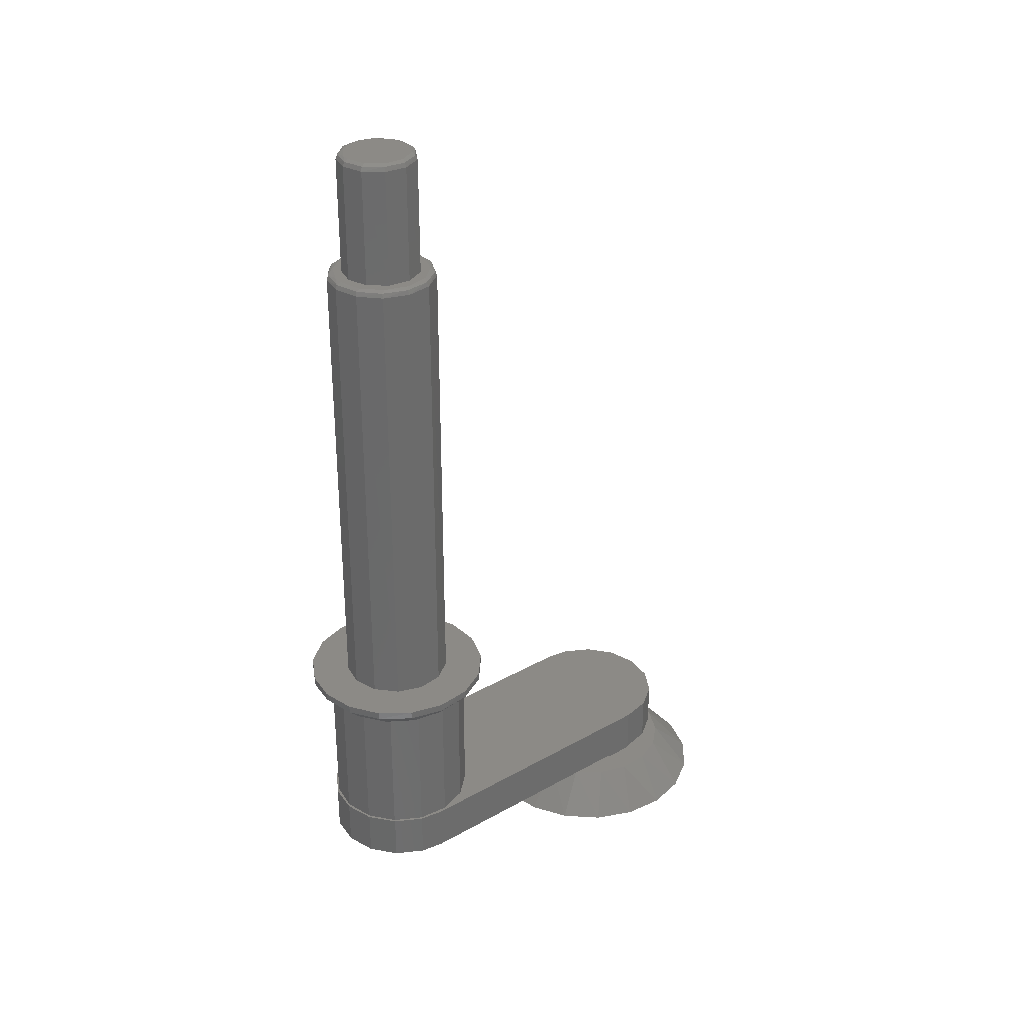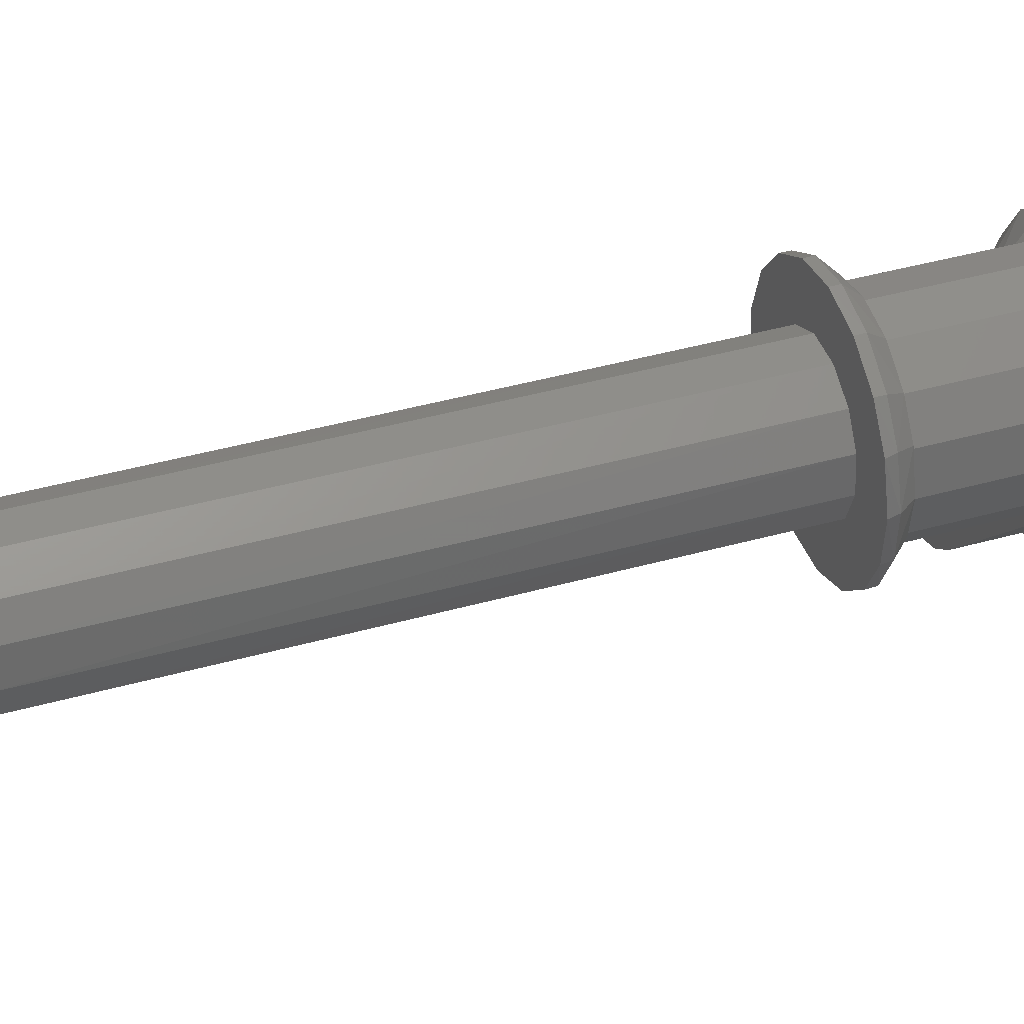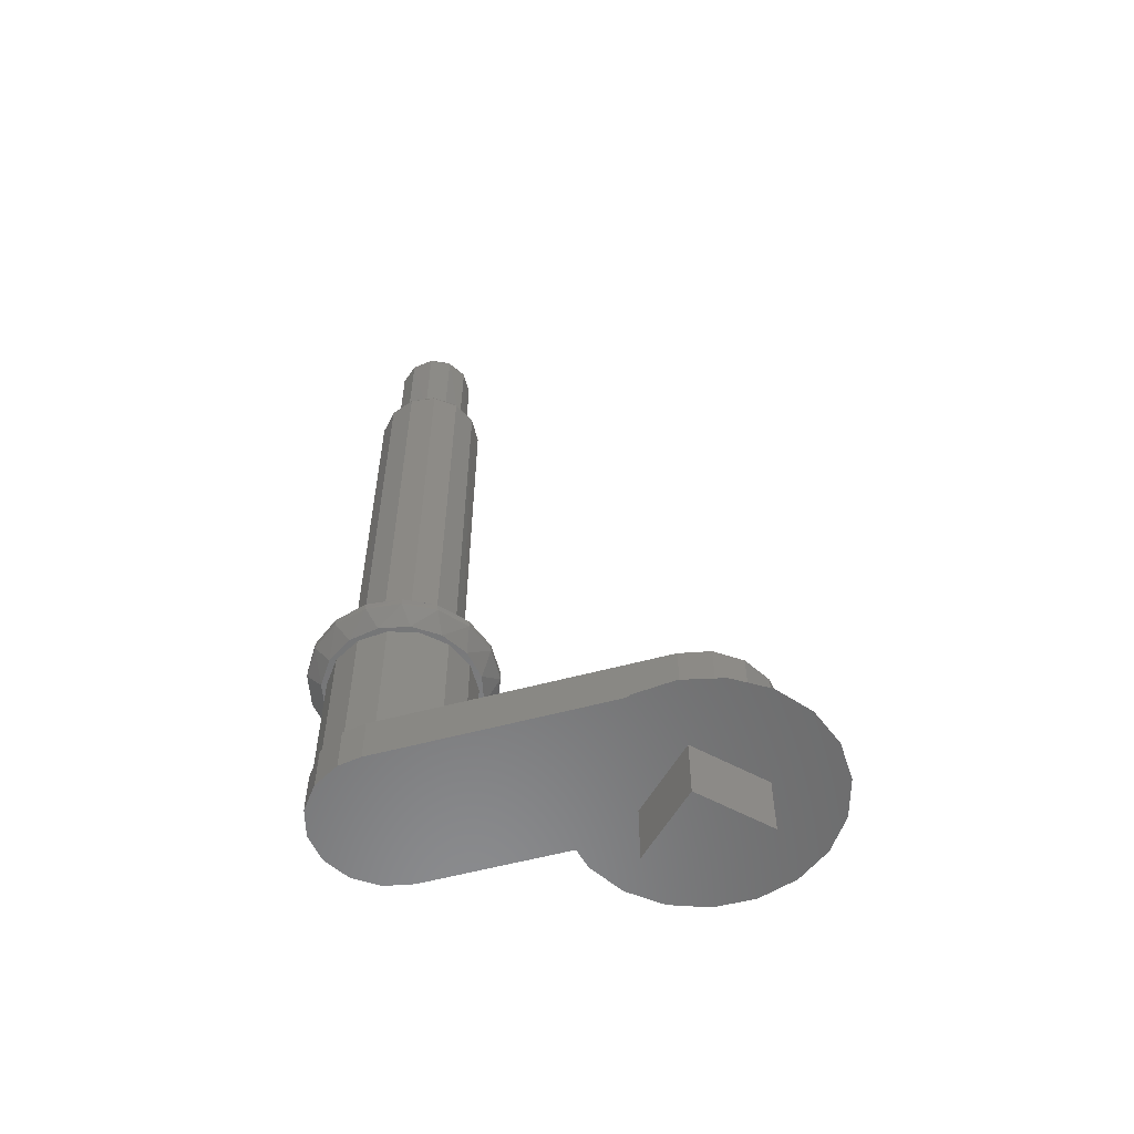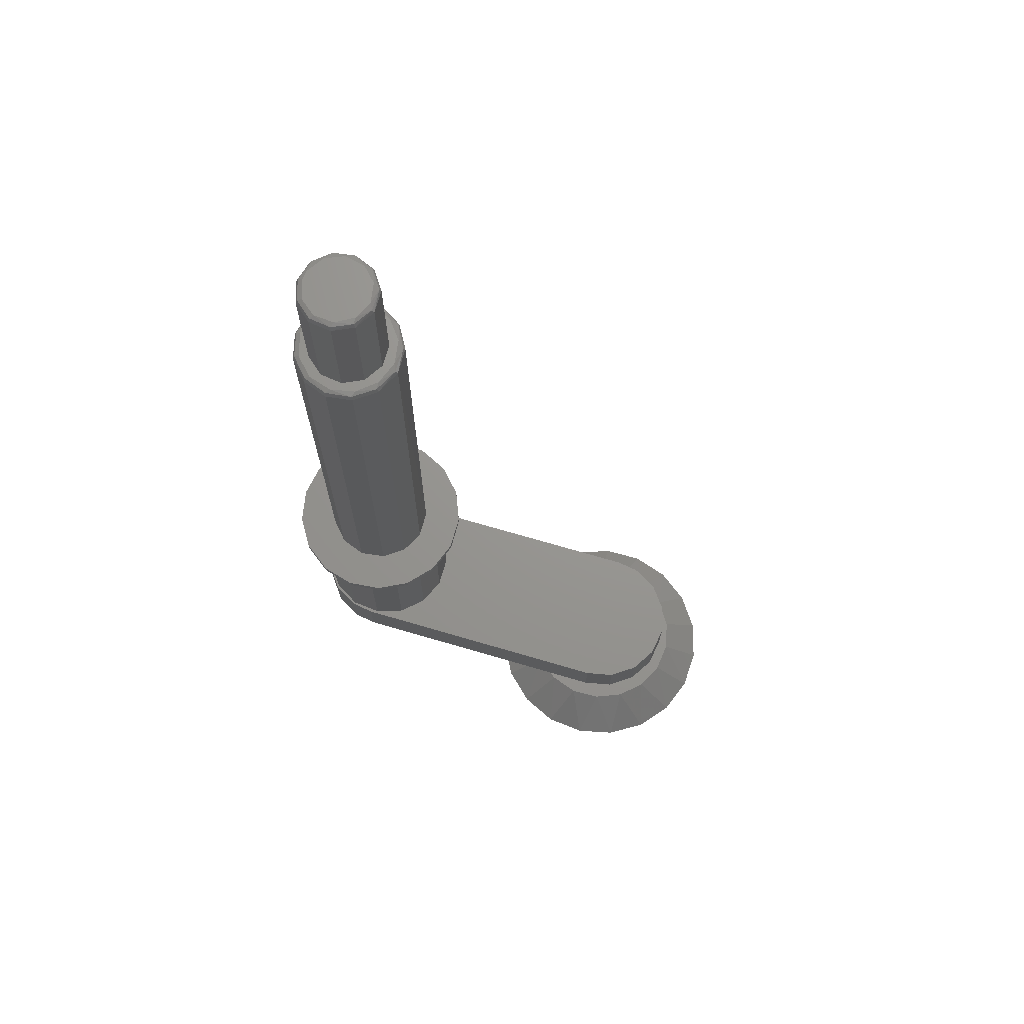
<metadata>
{"format":"stl","ext":"stl","renderer":"f3d","projection":"perspective","resolution":1024,"background":"white","views":[{"elev":31.9,"azim":6.4,"up":"+Y"},{"elev":39.7,"azim":-109.5,"up":"+Z"},{"elev":-57.0,"azim":60.6,"up":"+Y"},{"elev":70.3,"azim":61.4,"up":"+Y"}]}
</metadata>
<code>
# stl→obj: 286 verts, 568 faces
v -1.344 -2 -1.344
v -1.344 0 -1.344
v 1.344 -2 -1.344
v 1.344 0 -1.344
v -1.418 1.27 1.418
v -1.418 1.94 1.418
v -1.824 1.94 0.832
v -2.004 1.94 -0.05597
v -1.775 1.94 -0.9325
v -1.775 1.27 -0.9325
v -1.183 1.94 -1.619
v -0.3499 1.94 -1.974
v -0.3499 1.27 -1.974
v 0.5549 1.94 -1.927
v 1.346 1.94 -1.486
v 1.346 1.27 -1.486
v 1.863 1.94 -0.7413
v 1.999 1.94 0.1544
v 1.999 1.27 0.1544
v 1.727 1.94 1.019
v 1.102 1.94 1.675
v 1.102 1.27 1.675
v 0.2525 1.94 1.989
v -0.6489 1.94 1.897
v -0.6489 1.27 1.897
v 0.2525 1.27 1.989
v 1.727 1.27 1.019
v 1.863 1.27 -0.7413
v 0.5549 1.27 -1.927
v -1.183 1.27 -1.619
v -2.004 1.27 -0.05597
v -1.824 1.27 0.832
v -4.865 3.51 8.4
v -4.742 3.51 8.151
v -5.504 3.51 8.863
v -5.525 3.51 8.79
v -6.471 3.51 9.127
v -6.501 3.51 9.054
v -7.463 3.51 8.991
v -7.499 3.51 8.897
v -8.322 3.51 8.475
v -8.347 3.51 8.347
v -8.91 3.51 7.664
v -8.884 3.51 7.535
v -9.132 3.51 6.687
v -9.056 3.51 6.538
v -8.953 3.51 5.701
v -8.807 3.51 5.559
v -8.4 3.51 4.865
v -8.18 3.51 4.766
v -1.768 3.51 -1.768
v -7.285 3.51 4.297
v -1.128 3.51 -2.231
v -6.276 3.51 4.234
v -0.1619 3.51 -2.495
v -5.329 3.51 4.588
v 0.8306 3.51 -2.358
v -4.609 3.51 5.297
v 1.69 3.51 -1.842
v -4.24 3.51 6.238
v 2.277 3.51 -1.031
v -4.287 3.51 7.248
v 2.499 3.51 -0.054
v 2.32 3.51 0.9317
v 1.768 3.51 1.768
v -1.344 -2 1.344
v 1.344 -2 1.344
v -2.91 2.313e-18 2.91
v -2.012 1.27 2.012
v -3.142 1.735e-18 2.658
v -2.43 1.27 1.48
v -2.793 1.27 0.5419
v -3.828 1.735e-18 1.51
v -2.807 1.27 -0.4643
v -2.47 1.27 -1.412
v -3.958 1.735e-18 -1.125
v -1.823 1.27 -2.184
v -0.949 1.27 -2.682
v -2.462 1.735e-18 -3.297
v 0.04411 1.27 -2.845
v 1.032 1.27 -2.651
v 1.363 1.735e-18 -3.883
v 1.89 1.27 -2.126
v 2.512 1.27 -1.335
v 3.441 1.735e-18 -2.257
v 2.82 1.27 -0.3771
v 2.775 1.27 0.6282
v 4.104 1.735e-18 0.2961
v 2.382 1.27 1.555
v 1.692 1.27 2.287
v 3.081 1.735e-18 2.728
v 0.79 1.27 2.733
v -0.211 1.27 2.837
v 0.7914 3.469e-18 4.038
v -1.186 1.27 2.586
v -1.823 1.735e-18 3.689
v 2.044 1.735e-18 3.571
v 3.793 1.735e-18 1.596
v 3.983 1.735e-18 -1.035
v 2.536 1.735e-18 -3.241
v 0.0463 1.735e-18 -4.115
v -1.275 1.735e-18 -3.912
v -3.389 1.735e-18 -2.334
v -4.11 1.735e-18 0.2036
v -0.5448 1.735e-18 4.079
v -1.344 0 1.344
v 1.344 0 1.344
v -7.864 24.7 7.864
v -7.905 24.56 7.905
v -7.151 24.7 8.295
v -7.159 24.56 8.354
v -6.29 24.56 8.4
v -6.319 24.7 8.346
v -5.5 24.56 8.032
v -4.976 24.56 7.337
v -5.045 24.7 7.347
v -4.839 24.56 6.477
v -5.123 24.56 5.653
v -5.142 24.7 5.732
v -5.759 24.56 5.059
v -6.6 24.56 4.833
v -6.528 24.7 4.894
v -7.449 24.56 5.028
v -8.106 24.56 5.599
v -8.003 24.7 5.559
v -8.419 24.56 6.412
v -8.314 24.56 7.276
v -8.295 24.7 7.151
v -7.978 24.76 7.499
v -8.229 24.76 6.738
v -8.08 24.76 5.951
v -7.569 24.76 5.335
v -6.823 24.76 5.044
v -6.03 24.76 5.151
v -5.387 24.76 5.628
v -5.056 24.76 6.358
v -5.121 24.76 7.156
v -5.563 24.76 7.823
v -6.274 24.76 8.192
v -7.074 24.76 8.171
v -7.764 24.76 7.764
v -5.559 24.7 8.003
v -4.894 24.7 6.528
v -5.732 24.7 5.142
v -7.347 24.7 5.045
v -8.346 24.7 6.319
v -7.51 28.73 7.51
v -7.552 28.59 7.552
v -6.897 28.73 7.846
v -6.904 28.59 7.904
v -6.169 28.59 7.847
v -6.199 28.73 7.796
v -5.583 28.59 7.4
v -5.335 28.59 6.706
v -5.394 28.73 6.721
v -5.504 28.59 5.988
v -6.035 28.59 5.478
v -6.038 28.73 5.543
v -6.759 28.59 5.339
v -7.443 28.59 5.616
v -7.377 28.73 5.639
v -7.865 28.59 6.22
v -7.892 28.59 6.956
v -7.846 28.73 6.897
v -7.591 28.79 7.172
v -7.728 28.79 6.535
v -7.481 28.79 5.933
v -6.937 28.79 5.576
v -6.286 28.79 5.589
v -5.756 28.79 5.968
v -5.534 28.79 6.58
v -5.697 28.79 7.211
v -6.187 28.79 7.639
v -6.834 28.79 7.714
v -7.41 28.79 7.41
v -5.639 28.73 7.377
v -5.543 28.73 6.038
v -6.721 28.73 5.394
v -7.796 28.73 6.199
v -1.768 1.94 -1.768
v -8.4 1.94 4.865
v -8.825 9.01 8.825
v -8.825 8.76 8.825
v -7.881 9.01 9.47
v -7.877 8.76 9.472
v -6.759 8.76 9.73
v -6.767 9.01 9.73
v -5.624 8.76 9.564
v -4.626 8.76 8.996
v -4.639 9.01 9.007
v -3.904 8.76 8.104
v -3.556 8.76 7.011
v -3.559 9.01 7.036
v -3.629 8.76 5.866
v -4.114 8.76 4.825
v -4.094 9.01 4.853
v -4.944 8.76 4.033
v -6.005 8.76 3.597
v -5.964 9.01 3.606
v -7.153 8.76 3.577
v -8.229 8.76 3.975
v -8.185 9.01 3.949
v -9.086 8.76 4.738
v -9.607 8.76 5.76
v -9.59 9.01 5.704
v -9.721 8.76 6.902
v -9.411 8.76 8.007
v -9.441 9.01 7.946
v -9.726 9.01 6.839
v -9.052 9.01 4.695
v -7.107 9.01 3.569
v -4.912 9.01 4.054
v -3.622 9.01 5.894
v -3.914 9.01 8.123
v -5.636 9.01 9.568
v -8.953 1.94 5.701
v -9.132 1.94 6.687
v -8.91 1.94 7.664
v -8.322 1.94 8.475
v -7.463 1.94 8.991
v -6.471 1.94 9.127
v -5.504 1.94 8.863
v -4.865 1.94 8.4
v -8.347 8.26 8.347
v -8.884 8.26 7.535
v -9.056 8.26 6.538
v -8.807 8.26 5.559
v -8.18 8.26 4.766
v -7.285 8.26 4.297
v -6.276 8.26 4.234
v -5.329 8.26 4.588
v -4.609 8.26 5.297
v -4.24 8.26 6.238
v -4.287 8.26 7.248
v -4.742 8.26 8.151
v -5.525 8.26 8.79
v -6.501 8.26 9.054
v -7.499 8.26 8.897
v -8.471 8.26 8.471
v -9.231 8.26 6.713
v -9 8.26 7.707
v -8.519 8.26 4.844
v -9.062 8.26 5.707
v -6.69 8.26 4.033
v -7.686 8.26 4.256
v -4.827 8.26 4.762
v -5.686 8.26 4.211
v -4.033 8.26 6.598
v -4.246 8.26 5.601
v -4.778 8.26 8.455
v -4.22 8.26 7.601
v -6.621 8.26 9.233
v -5.622 8.26 9.028
v -7.622 8.26 9.037
v -7.552 24.76 7.552
v -7.858 24.76 6.199
v -6.742 24.76 5.337
v -5.498 24.76 5.999
v -5.588 24.76 7.406
v -6.907 24.76 7.903
v -5.335 24.76 6.716
v -6.022 24.76 5.485
v -7.427 24.76 5.604
v -7.898 24.76 6.933
v -6.174 24.76 7.849
v -7.905 9.01 7.905
v -8.412 9.01 6.36
v -7.41 9.01 5.009
v -5.73 9.01 5.075
v -4.838 9.01 6.5
v -5.511 9.01 8.041
v -7.164 9.01 8.353
v -4.984 9.01 7.354
v -5.107 9.01 5.677
v -6.562 9.01 4.834
v -8.078 9.01 5.56
v -8.333 9.01 7.222
v -6.299 9.01 8.401
v 1.768 1.94 1.768
v 2.32 1.94 0.9317
v 2.499 1.94 -0.054
v 2.277 1.94 -1.031
v 1.69 1.94 -1.842
v 0.8306 1.94 -2.358
v -0.1619 1.94 -2.495
v -1.128 1.94 -2.231
f 1 2 3
f 3 2 4
f 5 6 7
f 8 9 10
f 11 12 13
f 14 15 16
f 17 18 19
f 20 21 22
f 23 24 25
f 6 5 24
f 26 22 21
f 27 19 18
f 28 16 15
f 29 13 12
f 30 10 9
f 31 32 7
f 5 7 32
f 14 16 29
f 23 25 26
f 26 21 23
f 29 12 14
f 7 8 31
f 15 17 28
f 5 25 24
f 19 28 17
f 10 31 8
f 20 22 27
f 20 27 18
f 9 11 30
f 11 13 30
f 33 34 35
f 34 36 35
f 35 36 37
f 36 38 37
f 37 38 39
f 38 40 39
f 39 40 41
f 40 42 41
f 41 42 43
f 42 44 43
f 43 44 45
f 44 46 45
f 45 46 47
f 46 48 47
f 47 48 49
f 48 50 49
f 49 50 51
f 50 52 51
f 51 52 53
f 52 54 53
f 53 54 55
f 54 56 55
f 55 56 57
f 56 58 57
f 57 58 59
f 58 60 59
f 59 60 61
f 60 62 61
f 61 62 63
f 62 34 63
f 63 34 64
f 34 33 64
f 64 33 65
f 66 1 67
f 1 3 67
f 68 69 70
f 71 72 73
f 74 75 76
f 77 78 79
f 80 81 82
f 83 84 85
f 86 87 88
f 89 90 91
f 92 93 94
f 95 69 96
f 68 96 69
f 94 97 92
f 91 98 89
f 88 99 86
f 85 100 83
f 82 101 80
f 102 79 78
f 103 76 75
f 104 73 72
f 70 69 71
f 77 79 103
f 88 87 98
f 95 96 105
f 86 99 84
f 102 78 80
f 70 71 73
f 84 99 85
f 72 74 104
f 81 83 100
f 90 92 97
f 105 94 93
f 100 82 81
f 76 104 74
f 89 98 87
f 77 103 75
f 105 93 95
f 97 91 90
f 80 101 102
f 96 68 105
f 105 68 94
f 68 70 94
f 94 70 97
f 70 73 97
f 97 73 91
f 73 106 91
f 91 106 98
f 106 107 98
f 98 107 88
f 107 4 88
f 88 4 99
f 106 73 2
f 73 104 2
f 104 76 2
f 76 103 2
f 103 79 2
f 2 79 4
f 79 102 4
f 4 102 99
f 102 101 99
f 99 101 85
f 101 82 85
f 85 82 100
f 108 109 110
f 111 112 113
f 114 115 116
f 117 118 119
f 120 121 122
f 123 124 125
f 126 127 128
f 109 108 127
f 129 130 128
f 131 132 125
f 133 134 122
f 135 136 119
f 137 138 116
f 139 140 113
f 141 108 110
f 142 113 112
f 143 116 115
f 144 119 118
f 110 113 140
f 142 116 138
f 143 119 136
f 144 122 134
f 125 145 123
f 128 146 126
f 145 125 132
f 146 128 130
f 111 113 110
f 120 122 144
f 128 127 108
f 131 125 146
f 137 116 143
f 142 112 114
f 110 140 141
f 123 145 121
f 146 130 131
f 128 108 129
f 121 145 122
f 109 111 110
f 118 120 144
f 108 141 129
f 134 135 144
f 138 139 142
f 119 143 117
f 119 144 135
f 122 145 133
f 125 124 146
f 143 136 137
f 142 114 116
f 146 124 126
f 115 117 143
f 113 142 139
f 133 145 132
f 147 148 149
f 150 151 152
f 153 154 155
f 156 157 158
f 159 160 161
f 162 163 164
f 148 147 163
f 165 166 164
f 167 168 161
f 169 170 158
f 171 172 155
f 173 174 152
f 175 147 149
f 176 152 151
f 177 155 154
f 178 158 157
f 149 152 174
f 176 155 172
f 177 158 170
f 178 161 168
f 164 179 162
f 179 164 166
f 150 152 149
f 159 161 178
f 163 147 164
f 169 158 178
f 175 149 174
f 178 157 159
f 178 168 169
f 150 149 148
f 151 153 176
f 160 162 179
f 175 165 147
f 172 173 176
f 158 177 156
f 155 177 171
f 161 179 167
f 161 160 179
f 177 154 156
f 164 147 165
f 171 177 170
f 166 167 179
f 152 176 173
f 176 153 155
f 51 180 49
f 180 181 49
f 182 183 184
f 185 186 187
f 188 189 190
f 191 192 193
f 194 195 196
f 197 198 199
f 200 201 202
f 203 204 205
f 206 207 208
f 183 182 207
f 209 205 204
f 210 202 201
f 211 199 198
f 212 196 195
f 213 193 192
f 214 190 189
f 215 187 186
f 184 183 185
f 191 193 214
f 200 202 211
f 208 207 182
f 211 198 200
f 214 189 191
f 186 188 215
f 195 197 212
f 204 206 209
f 205 210 203
f 196 213 194
f 187 184 185
f 197 199 212
f 213 192 194
f 203 210 201
f 208 209 206
f 188 190 215
f 67 107 66
f 66 107 106
f 49 181 216
f 217 218 43
f 219 220 39
f 221 222 35
f 223 33 222
f 37 39 220
f 41 43 218
f 45 47 216
f 49 216 47
f 221 35 37
f 37 220 221
f 216 217 45
f 33 35 222
f 43 45 217
f 41 218 219
f 39 41 219
f 42 224 225
f 226 227 48
f 228 229 52
f 230 231 56
f 232 233 60
f 234 235 34
f 236 237 38
f 238 224 42
f 40 38 237
f 36 34 235
f 62 60 233
f 58 56 231
f 54 52 229
f 50 48 227
f 46 44 225
f 42 225 44
f 230 56 54
f 236 38 36
f 36 235 236
f 54 229 230
f 225 226 46
f 231 232 58
f 237 238 40
f 34 62 234
f 52 50 228
f 226 48 46
f 62 233 234
f 40 238 42
f 227 228 50
f 232 60 58
f 207 239 183
f 206 240 241
f 203 242 243
f 200 244 245
f 197 246 247
f 194 248 249
f 191 250 251
f 188 252 253
f 185 239 254
f 239 185 183
f 253 189 188
f 251 192 191
f 249 195 194
f 247 198 197
f 245 201 200
f 243 204 203
f 241 207 206
f 204 240 206
f 195 246 197
f 186 252 188
f 248 192 251
f 242 201 245
f 243 240 204
f 203 201 242
f 207 241 239
f 195 249 246
f 186 254 252
f 250 191 189
f 244 200 198
f 186 185 254
f 194 192 248
f 198 247 244
f 250 189 253
f 255 148 163
f 162 160 256
f 159 157 257
f 156 154 258
f 153 151 259
f 150 148 260
f 255 260 148
f 259 261 153
f 258 262 156
f 257 263 159
f 256 264 162
f 255 163 264
f 258 154 261
f 153 261 154
f 162 264 163
f 160 159 263
f 151 150 265
f 265 259 151
f 263 256 160
f 150 260 265
f 157 156 262
f 257 157 262
f 266 109 127
f 126 124 267
f 123 121 268
f 120 118 269
f 117 115 270
f 114 112 271
f 111 109 272
f 266 272 109
f 271 273 114
f 270 274 117
f 269 275 120
f 268 276 123
f 267 277 126
f 266 127 277
f 269 118 274
f 111 272 278
f 120 275 121
f 277 127 126
f 124 123 276
f 115 114 273
f 278 271 112
f 275 268 121
f 267 124 276
f 274 118 117
f 112 111 278
f 270 115 273
f 66 106 1
f 106 2 1
f 208 182 209
f 209 182 205
f 182 184 205
f 205 184 210
f 184 277 210
f 210 267 202
f 267 276 202
f 202 276 211
f 276 268 211
f 211 268 199
f 268 275 199
f 199 275 212
f 275 269 212
f 212 269 196
f 269 274 196
f 196 274 213
f 274 270 213
f 213 270 193
f 270 273 193
f 193 273 214
f 273 271 214
f 214 271 190
f 271 278 190
f 190 278 215
f 278 272 215
f 215 272 187
f 272 266 187
f 187 266 184
f 266 277 184
f 267 210 277
f 165 175 166
f 166 175 167
f 175 174 167
f 167 174 168
f 174 173 168
f 168 173 169
f 173 172 169
f 169 172 170
f 172 171 170
f 65 279 280
f 281 282 61
f 283 284 57
f 285 286 53
f 180 51 286
f 55 57 284
f 59 61 282
f 63 64 280
f 65 280 64
f 285 53 55
f 55 284 285
f 280 281 63
f 51 53 286
f 61 63 281
f 59 282 283
f 57 59 283
f 33 223 65
f 65 223 279
f 129 141 130
f 141 140 130
f 130 264 131
f 264 256 131
f 131 256 132
f 256 263 132
f 132 263 133
f 263 257 133
f 133 257 134
f 257 262 134
f 134 262 135
f 262 258 135
f 135 258 136
f 258 261 136
f 136 261 137
f 261 259 137
f 137 259 138
f 259 265 138
f 138 265 139
f 265 260 139
f 139 260 140
f 260 255 140
f 140 255 130
f 255 264 130
f 254 238 252
f 252 237 253
f 237 236 253
f 253 236 250
f 236 235 250
f 250 235 251
f 235 234 251
f 251 234 248
f 234 233 248
f 248 233 249
f 233 232 249
f 249 232 246
f 232 231 246
f 246 231 247
f 231 230 247
f 247 230 244
f 230 229 244
f 244 229 245
f 229 228 245
f 245 228 242
f 228 227 242
f 242 227 243
f 227 226 243
f 243 226 240
f 226 225 240
f 240 225 241
f 225 224 241
f 241 224 239
f 224 238 239
f 239 238 254
f 237 252 238
f 71 69 72
f 69 95 72
f 72 95 74
f 95 5 74
f 74 32 75
f 32 31 75
f 75 31 77
f 31 10 77
f 77 10 78
f 10 30 78
f 78 30 80
f 30 13 80
f 80 13 81
f 13 29 81
f 81 29 83
f 29 16 83
f 83 16 84
f 16 28 84
f 84 28 86
f 28 19 86
f 86 19 87
f 19 27 87
f 87 27 89
f 27 22 89
f 89 22 90
f 22 26 90
f 90 26 92
f 26 25 92
f 92 25 93
f 25 5 93
f 93 5 95
f 32 74 5
f 280 279 281
f 279 20 281
f 281 18 282
f 18 17 282
f 282 17 283
f 17 15 283
f 283 15 284
f 15 14 284
f 284 14 285
f 14 12 285
f 285 12 286
f 12 11 286
f 286 11 180
f 11 9 180
f 180 9 181
f 9 8 181
f 181 8 216
f 8 7 216
f 216 7 217
f 7 6 217
f 217 6 218
f 6 24 218
f 218 24 219
f 24 23 219
f 219 23 220
f 23 21 220
f 220 21 221
f 20 279 21
f 21 279 221
f 279 223 221
f 221 223 222
f 18 281 20
f 3 4 67
f 4 107 67

</code>
